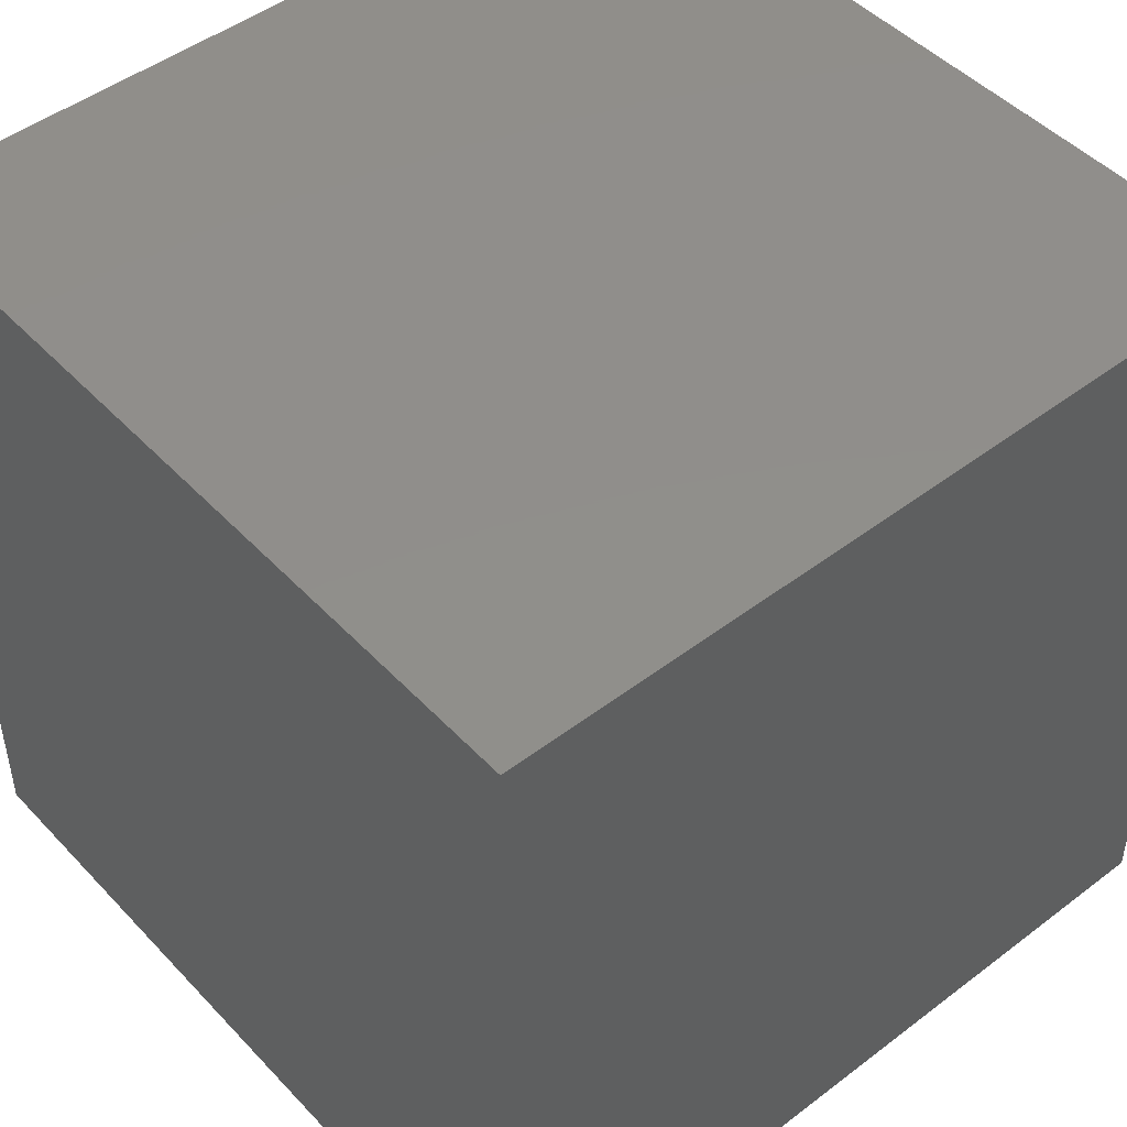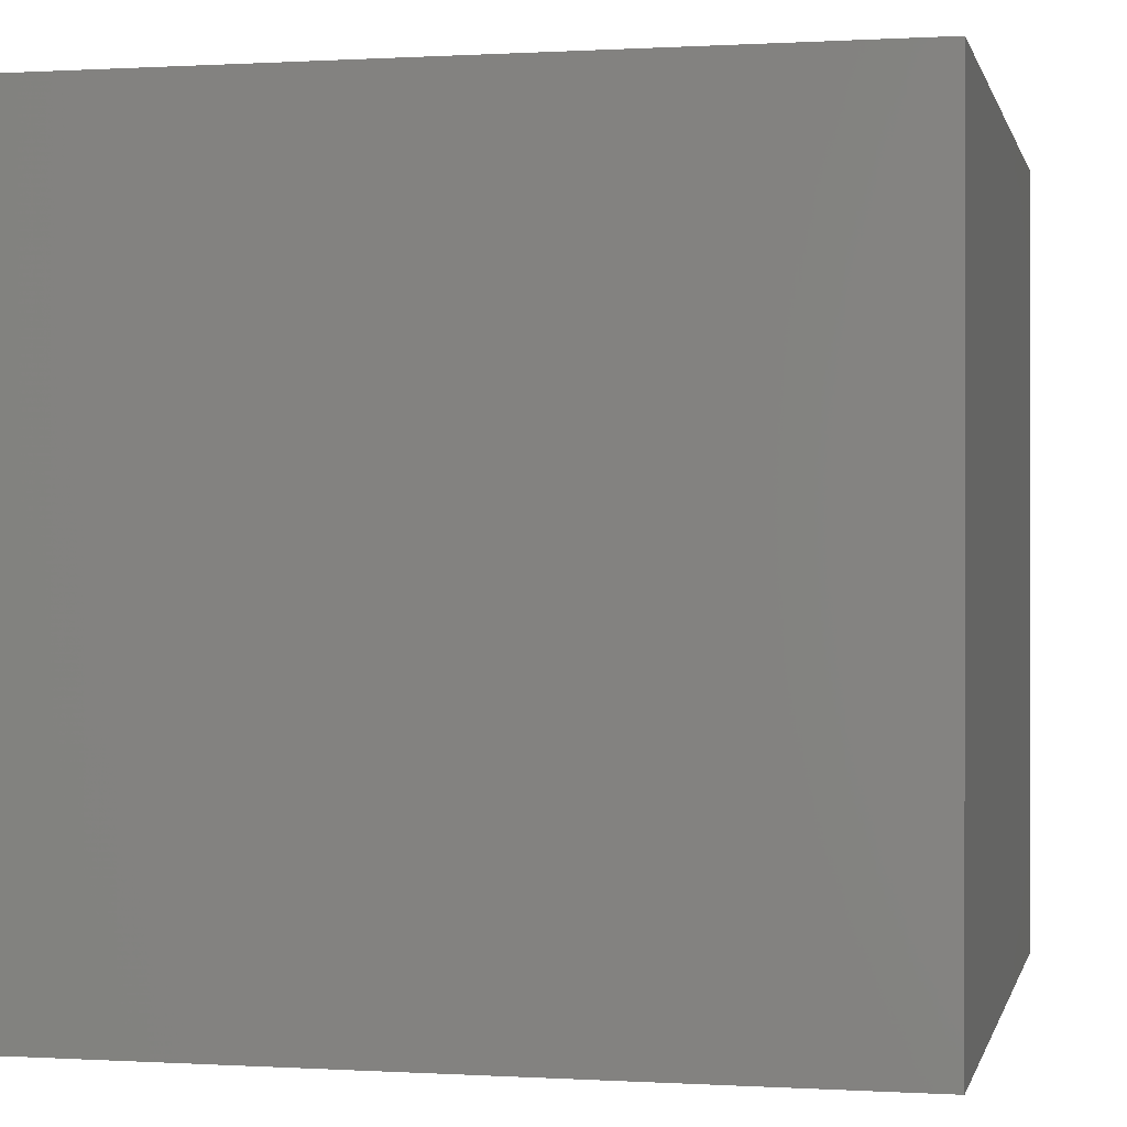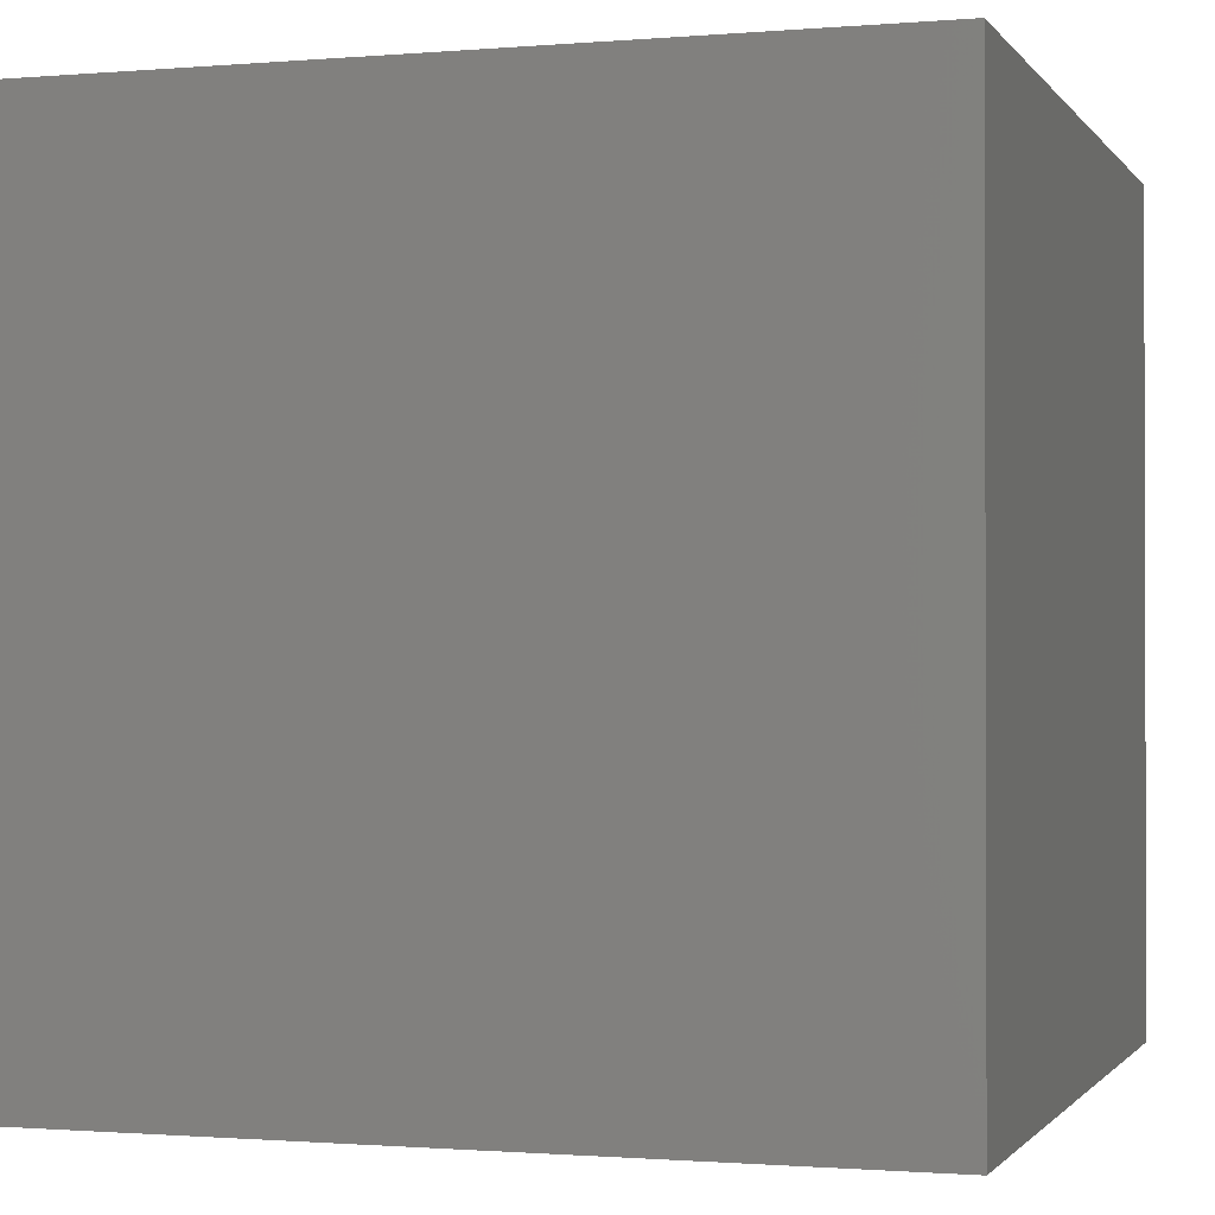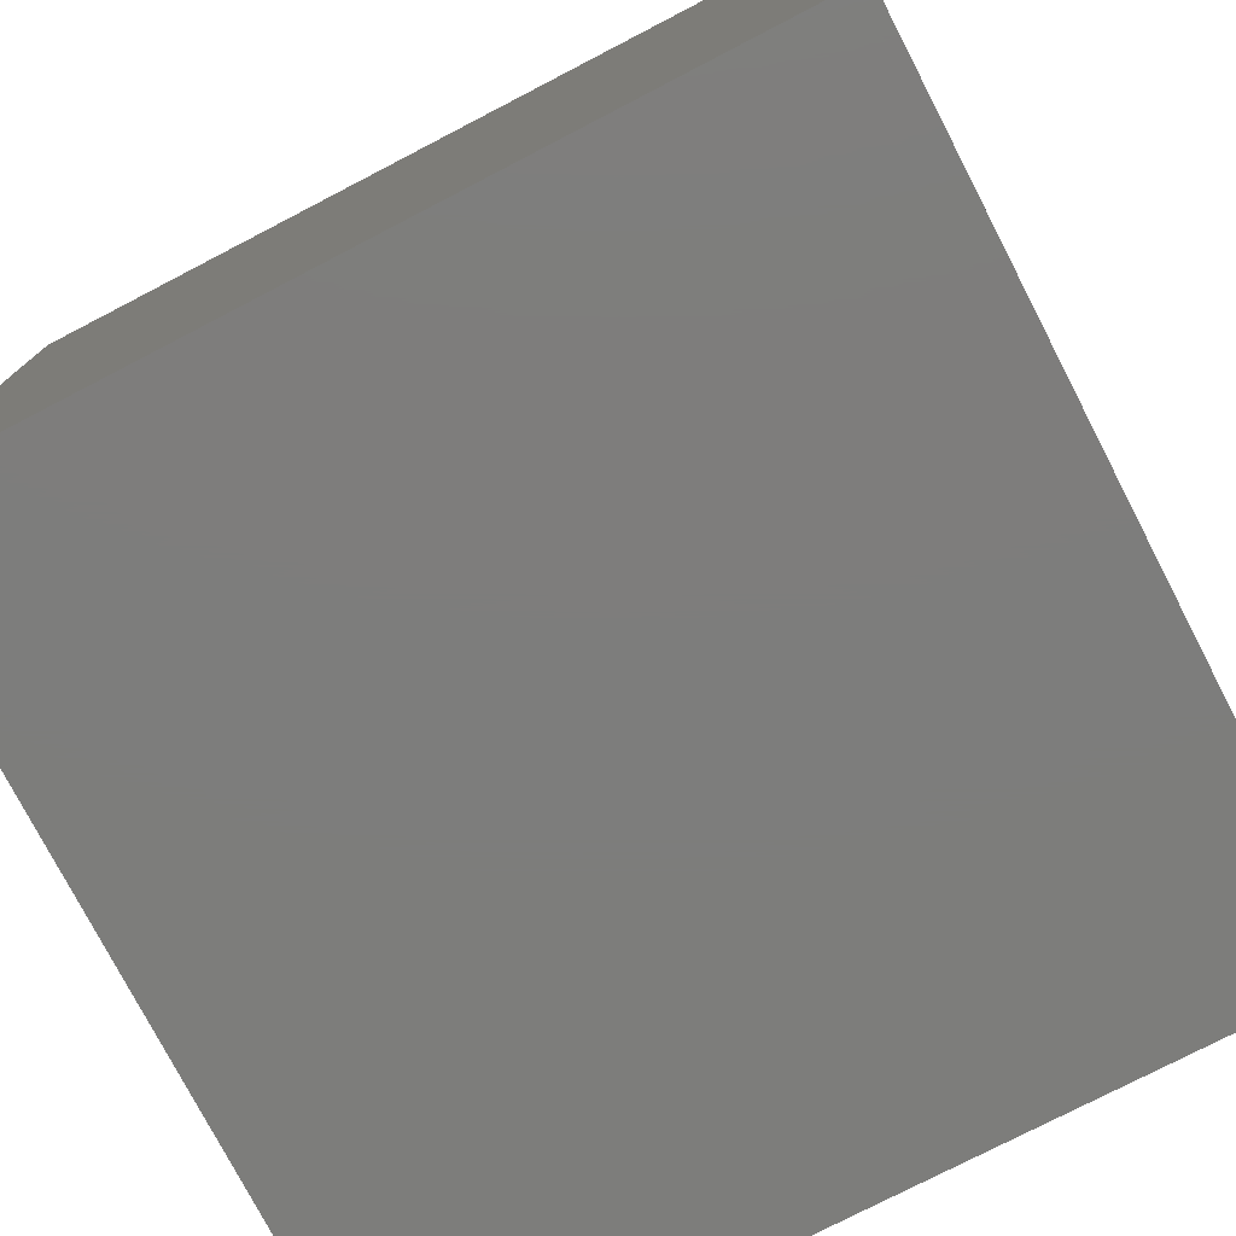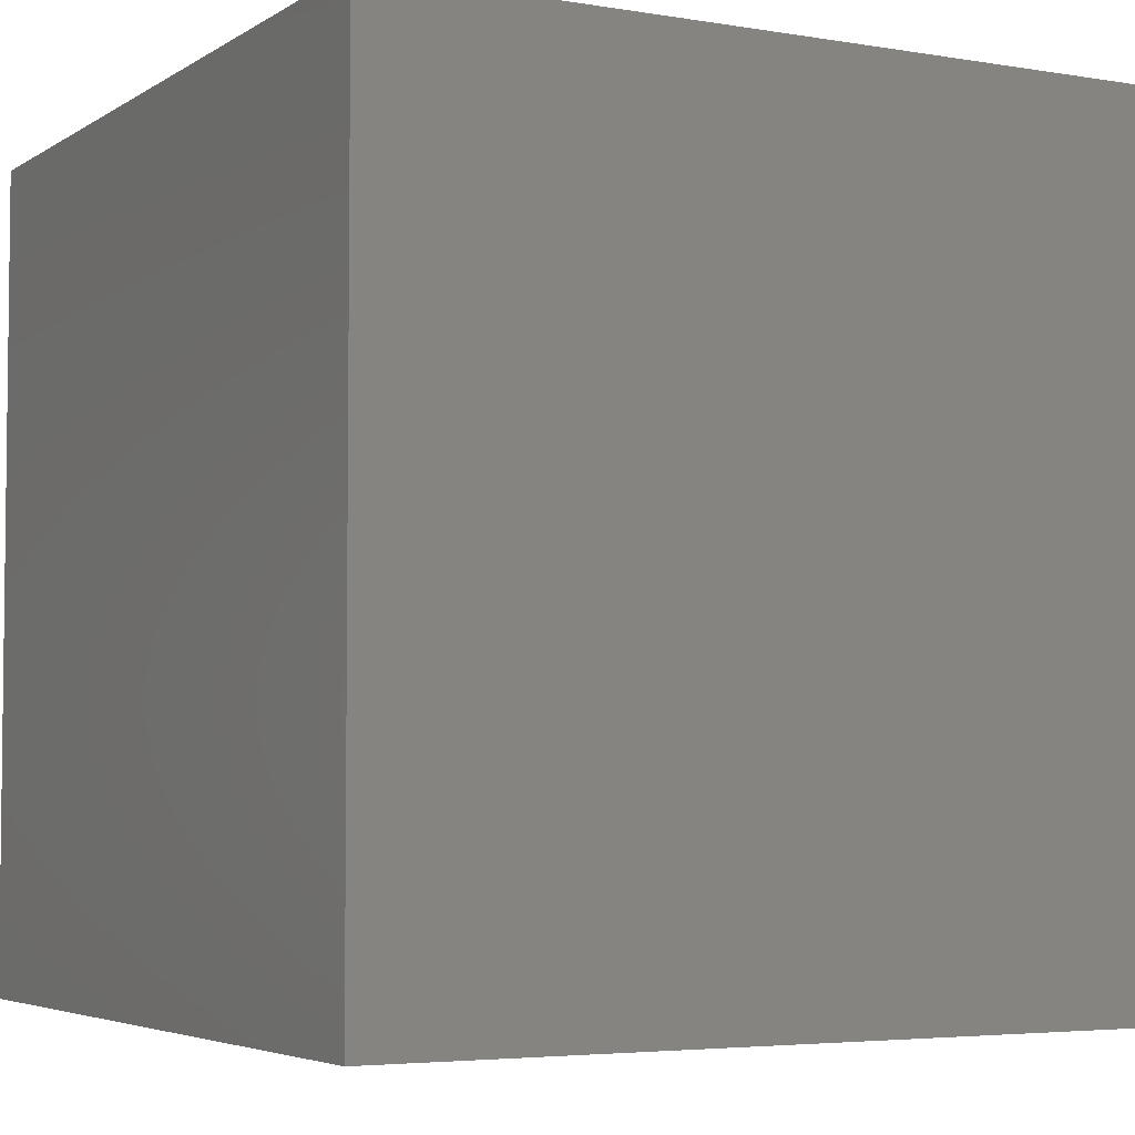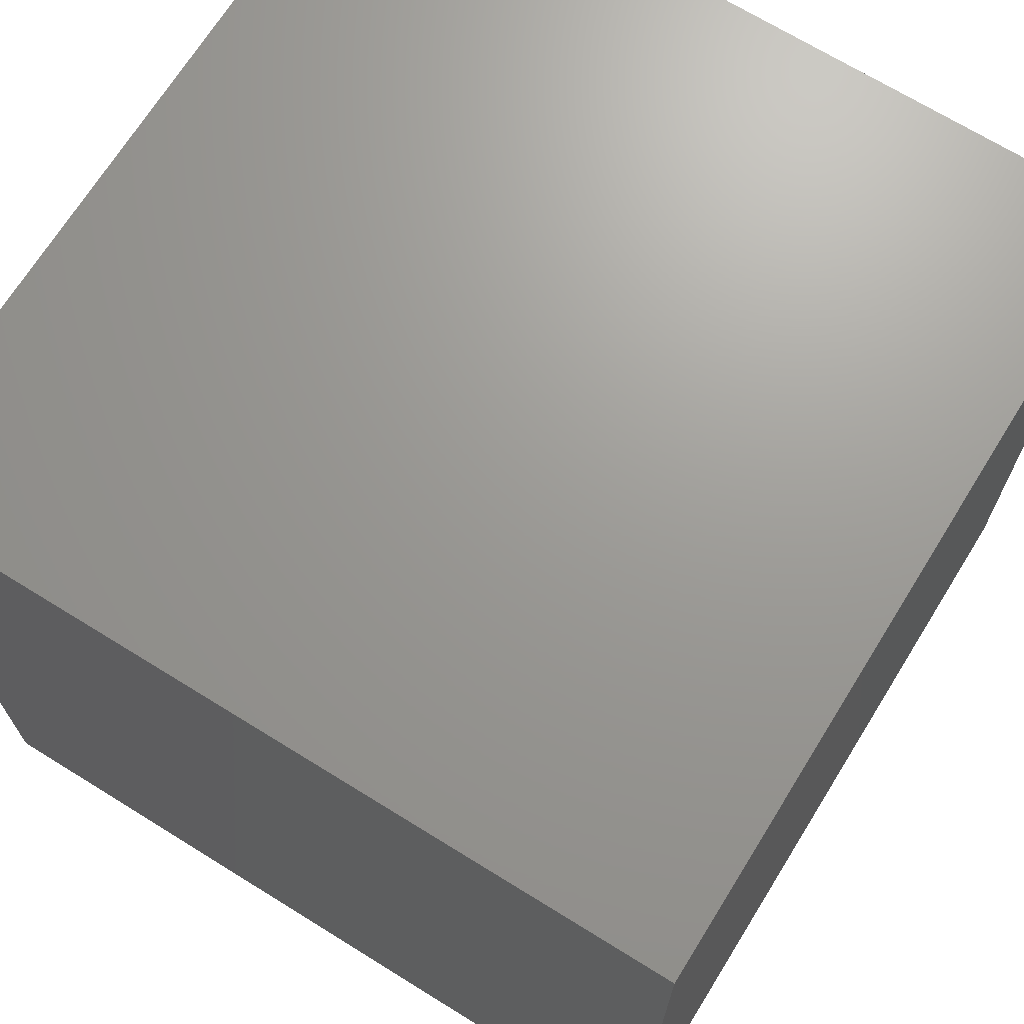
<metadata>
{"format":"stl","ext":"stl","renderer":"f3d","projection":"perspective","resolution":1024,"background":"white","views":[{"elev":47.5,"azim":-130.6,"up":"+Y"},{"elev":0.2,"azim":-167.4,"up":"+Y"},{"elev":-1.0,"azim":-72.5,"up":"+Z"},{"elev":-76.8,"azim":-62.6,"up":"+Z"},{"elev":-4.4,"azim":-118.6,"up":"+Z"},{"elev":69.4,"azim":31.8,"up":"+Z"}]}
</metadata>
<code>
# stl→obj: 8 verts, 12 faces
v -3 8 1
v -4 8 1
v -3 7 1
v -4 7 1
v -3 7 0
v -4 7 0
v -3 8 0
v -4 8 0
f 1 2 3
f 3 2 4
f 5 6 7
f 7 6 8
f 4 6 3
f 3 6 5
f 2 8 4
f 4 8 6
f 1 7 2
f 2 7 8
f 3 5 1
f 1 5 7

</code>
